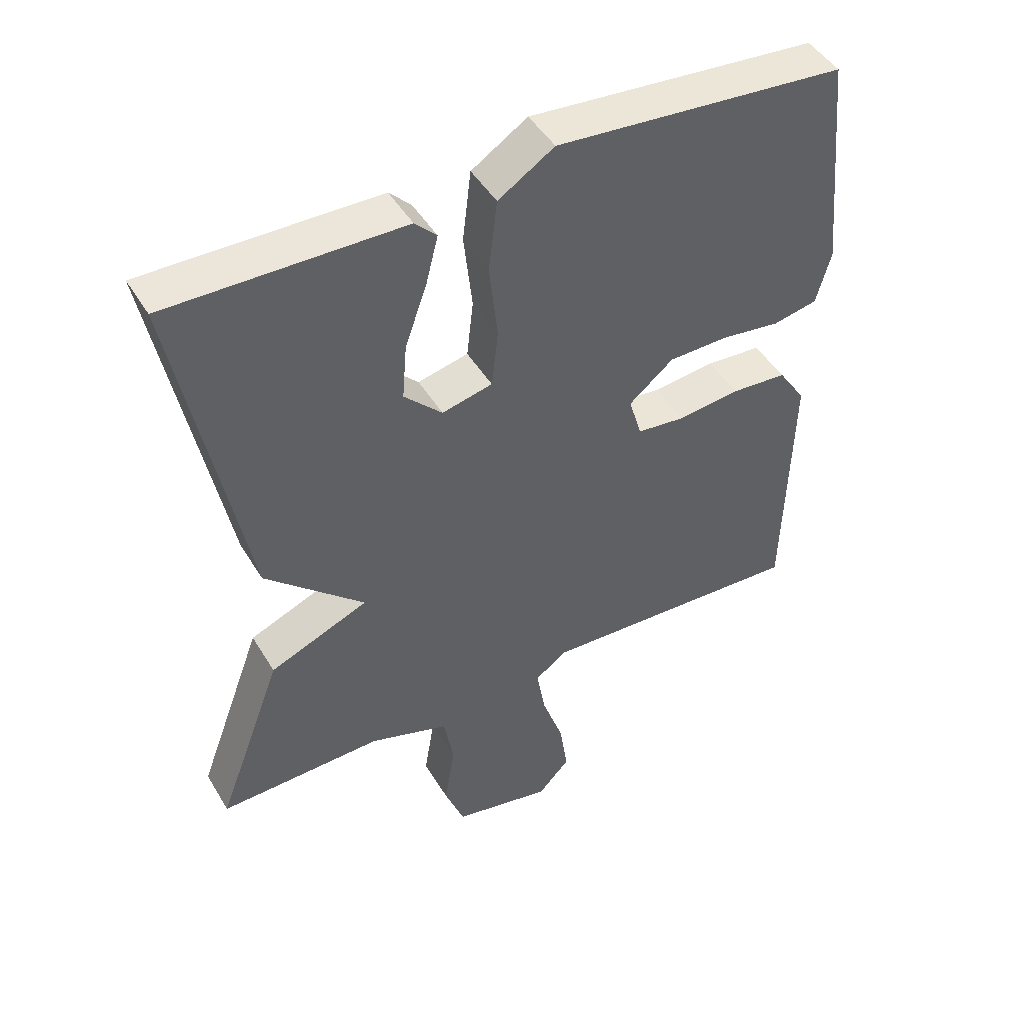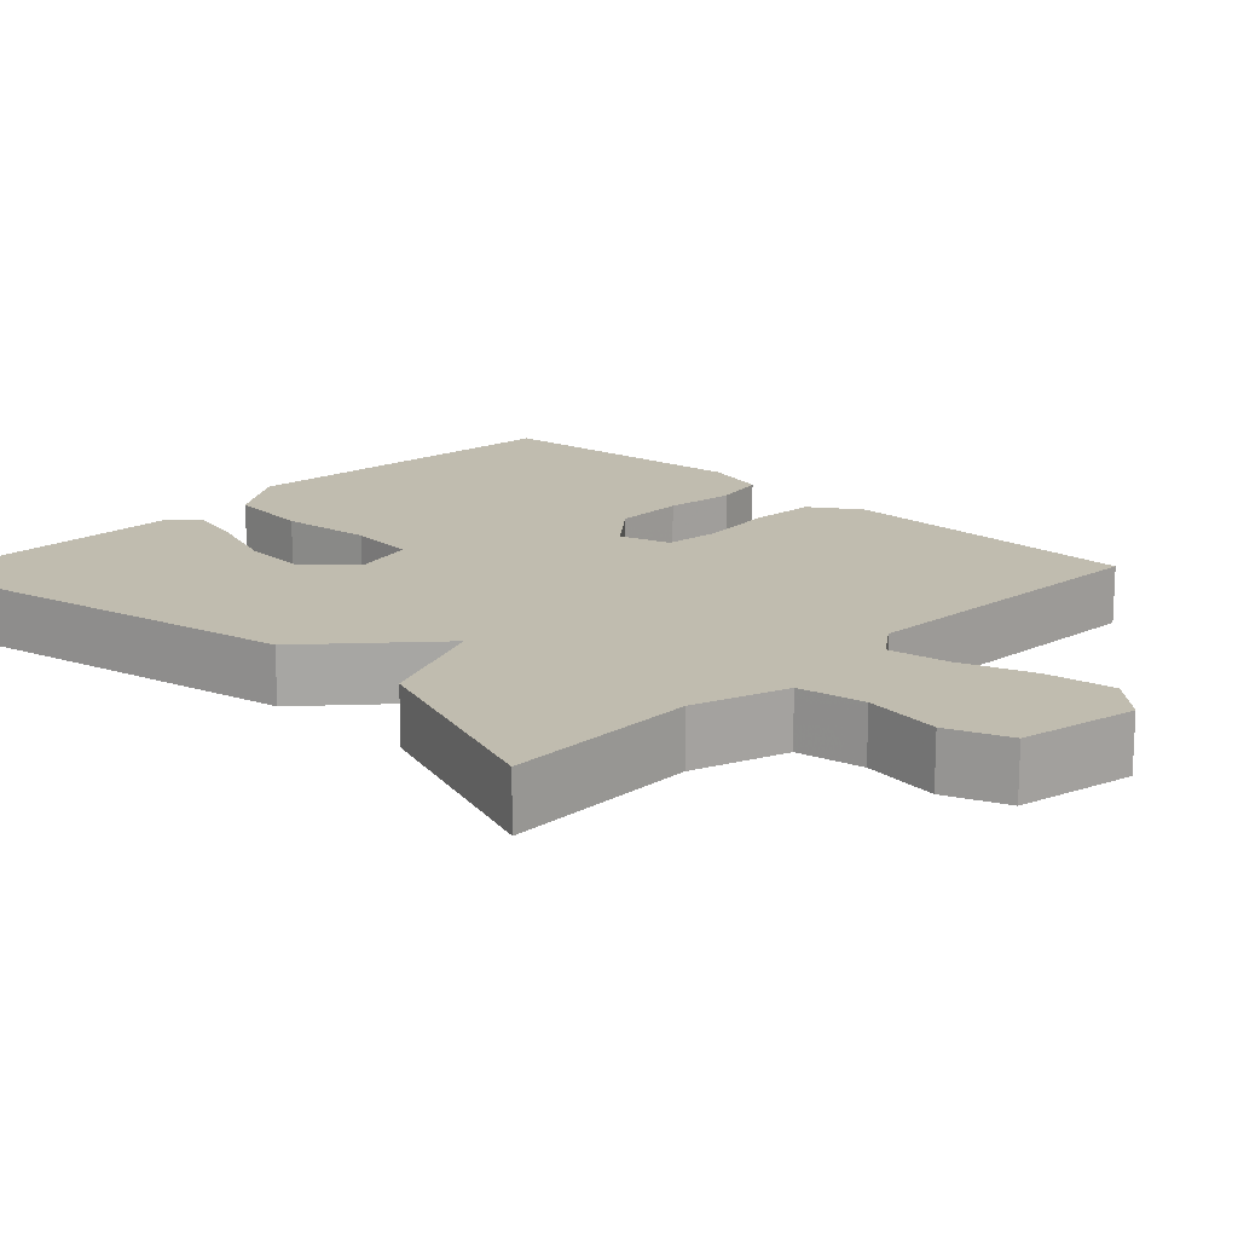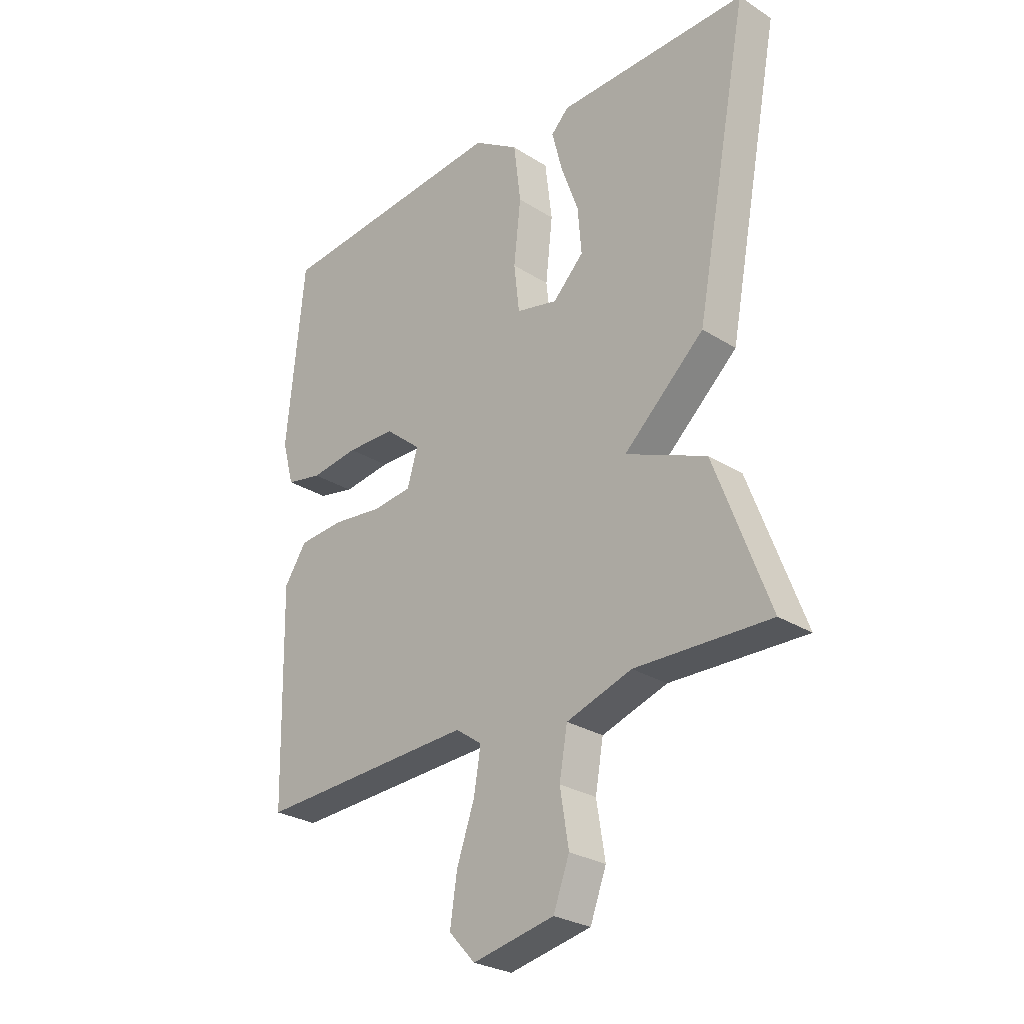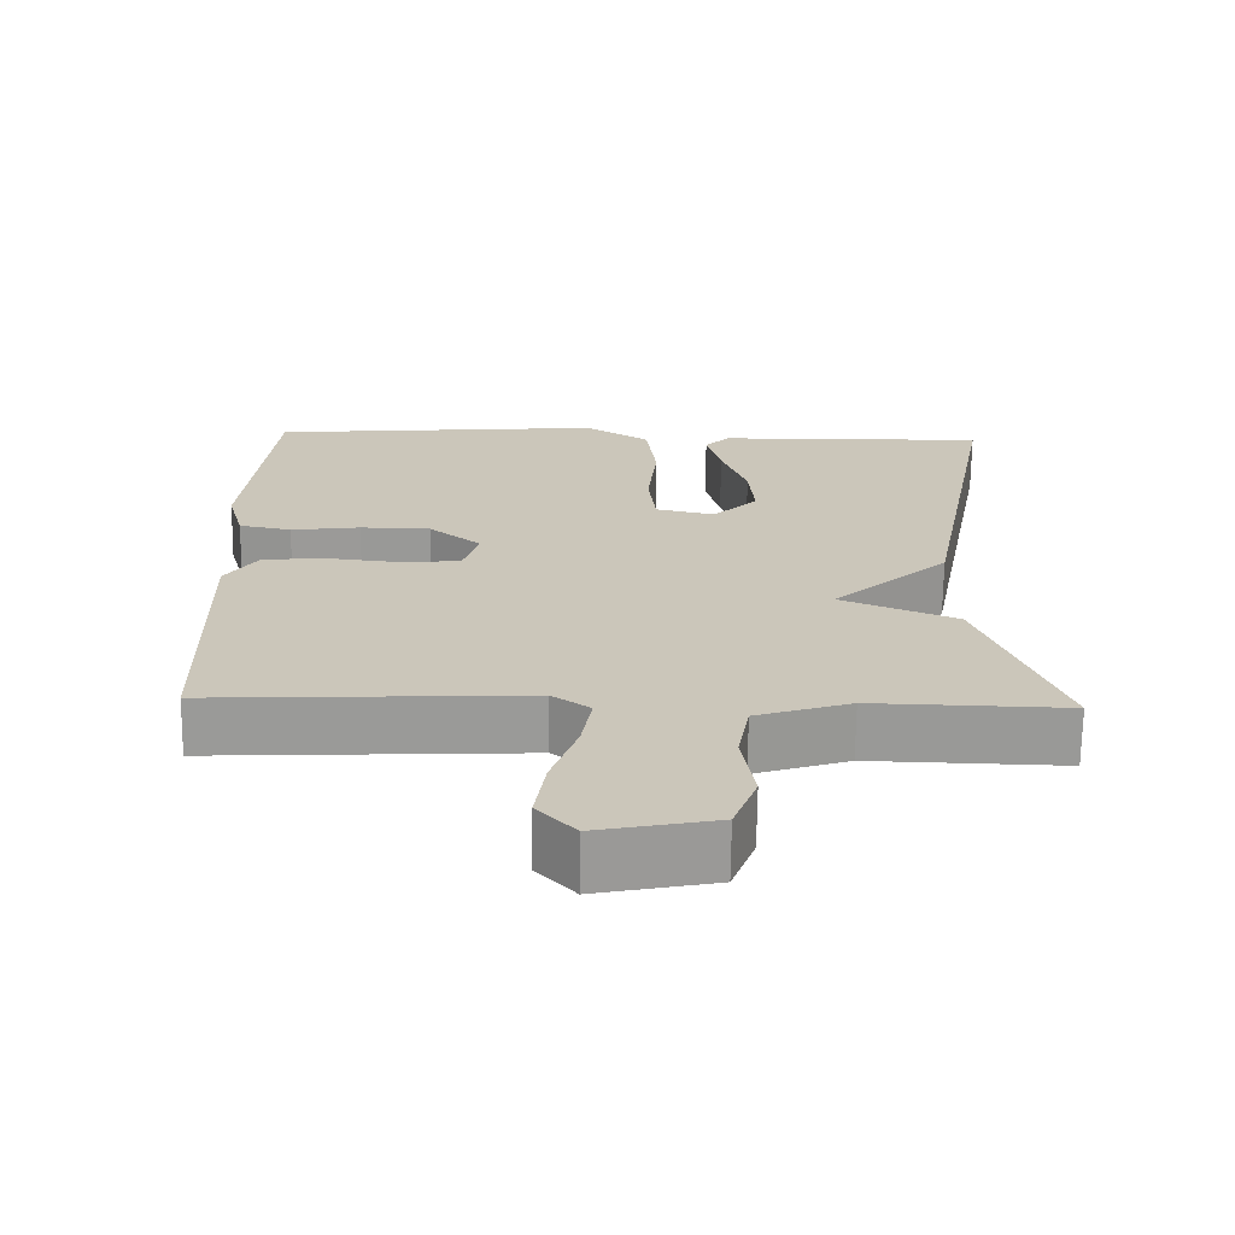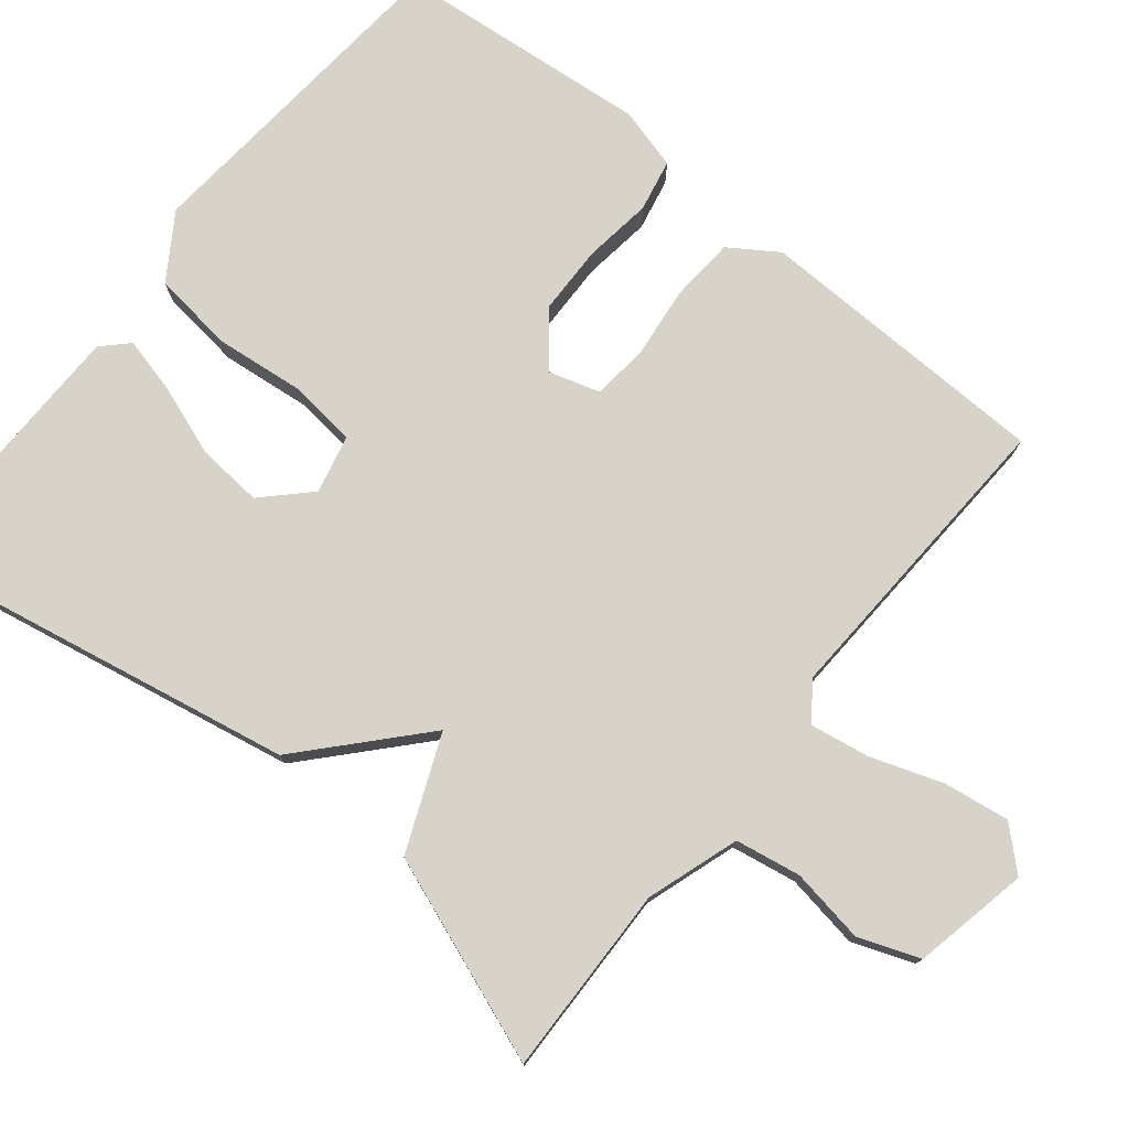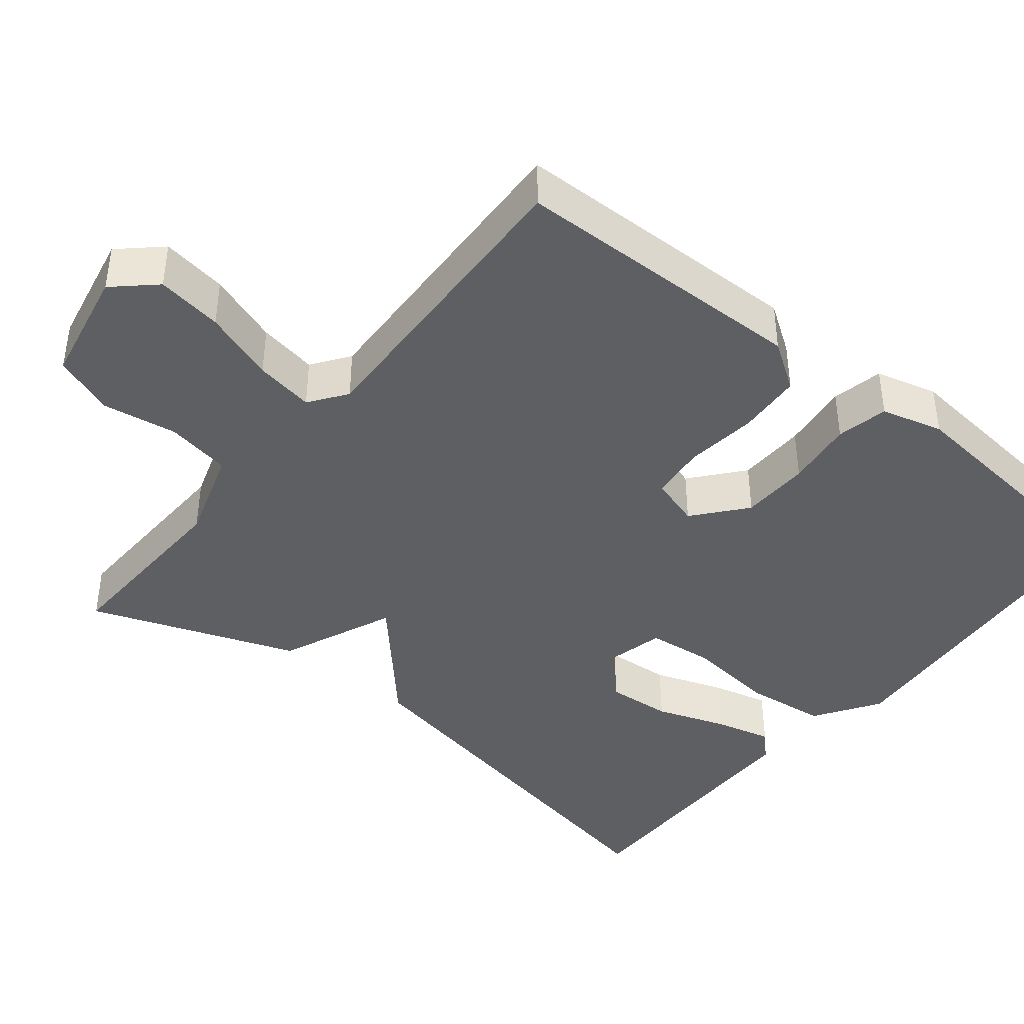
<metadata>
{"format":"obj","ext":"obj","renderer":"f3d","projection":"perspective","resolution":1024,"background":"white","views":[{"elev":46.7,"azim":150.5,"up":"+Z"},{"elev":16.3,"azim":133.8,"up":"+Y"},{"elev":-27.5,"azim":46.0,"up":"+Z"},{"elev":-69.0,"azim":-0.7,"up":"+Z"},{"elev":77.0,"azim":129.0,"up":"+Y"},{"elev":-41.6,"azim":-129.2,"up":"+Y"}]}
</metadata>
<code>
v -0.5 0.07 -0.5
v -0.509 0.07 -0.109
v -0.467 0.07 -0.046
v -0.382 0.07 -0.04
v -0.287 0.07 -0.051
v -0.214 0.07 -0.043
v -0.194 0.07 0.023
v -0.262 0.07 0.079
v -0.353 0.07 0.081
v -0.443 0.07 0.069
v -0.511 0.07 0.083
v -0.533 0.07 0.164
v -0.5 0.07 0.5
v -0.06 0.07 0.538
v 0.025 0.07 0.483
v 0.038 0.07 0.375
v 0.025 0.07 0.257
v 0.035 0.07 0.169
v 0.112 0.07 0.151
v 0.17 0.07 0.209
v 0.163 0.07 0.295
v 0.13 0.07 0.387
v 0.111 0.07 0.462
v 0.144 0.07 0.495
v 0.5 0.07 0.5
v 0.399 0.07 -0.029
v 0.248 0.07 -0.166
v 0.399 0.07 -0.229
v 0.5 0.07 -0.5
v 0.249 0.07 -0.493
v 0.127 0.07 -0.533
v 0.112 0.07 -0.619
v 0.128 0.07 -0.718
v 0.098 0.07 -0.798
v -0.054 0.07 -0.829
v -0.103 0.07 -0.776
v -0.09 0.07 -0.689
v -0.057 0.07 -0.594
v -0.044 0.07 -0.516
v -0.093 0.07 -0.481
v -0.5 0 -0.5
v -0.509 0 -0.109
v -0.467 0 -0.046
v -0.382 0 -0.04
v -0.287 0 -0.051
v -0.214 0 -0.043
v -0.194 0 0.023
v -0.262 0 0.079
v -0.353 0 0.081
v -0.443 0 0.069
v -0.511 0 0.083
v -0.533 0 0.164
v -0.5 0 0.5
v -0.06 0 0.538
v 0.025 0 0.483
v 0.038 0 0.375
v 0.025 0 0.257
v 0.035 0 0.169
v 0.112 0 0.151
v 0.17 0 0.209
v 0.163 0 0.295
v 0.13 0 0.387
v 0.111 0 0.462
v 0.144 0 0.495
v 0.5 0 0.5
v 0.399 0 -0.029
v 0.248 0 -0.166
v 0.399 0 -0.229
v 0.5 0 -0.5
v 0.249 0 -0.493
v 0.127 0 -0.533
v 0.112 0 -0.619
v 0.128 0 -0.718
v 0.098 0 -0.798
v -0.054 0 -0.829
v -0.103 0 -0.776
v -0.09 0 -0.689
v -0.057 0 -0.594
v -0.044 0 -0.516
v -0.093 0 -0.481
f 36 37 38
f 35 36 38
f 34 35 38
f 33 34 38
f 32 33 38
f 31 32 38 39
f 30 31 39 40
f 29 30 40
f 28 29 40
f 27 28 40
f 24 25 26
f 23 24 26
f 22 23 26
f 21 22 26
f 20 21 26 27
f 27 40 1
f 20 27 1
f 19 20 1
f 15 16 17
f 14 15 17
f 13 14 17
f 12 13 17
f 11 12 17
f 10 11 17
f 9 10 17
f 8 9 17 18
f 7 8 18 19
f 3 4 5
f 2 3 5
f 1 2 5
f 1 5 6
f 19 1 6
f 6 7 19
f 78 77 76
f 78 76 75
f 78 75 74
f 78 74 73
f 78 73 72
f 79 78 72 71
f 80 79 71 70
f 80 70 69
f 80 69 68
f 80 68 67
f 66 65 64
f 66 64 63
f 66 63 62
f 66 62 61
f 67 66 61 60
f 41 80 67
f 41 67 60
f 41 60 59
f 57 56 55
f 57 55 54
f 57 54 53
f 57 53 52
f 57 52 51
f 57 51 50
f 57 50 49
f 58 57 49 48
f 59 58 48 47
f 45 44 43
f 45 43 42
f 45 42 41
f 46 45 41
f 46 41 59
f 59 47 46
f 1 41 42 2
f 2 42 43 3
f 3 43 44 4
f 4 44 45 5
f 5 45 46 6
f 6 46 47 7
f 7 47 48 8
f 8 48 49 9
f 9 49 50 10
f 10 50 51 11
f 11 51 52 12
f 12 52 53 13
f 13 53 54 14
f 14 54 55 15
f 15 55 56 16
f 16 56 57 17
f 17 57 58 18
f 18 58 59 19
f 19 59 60 20
f 20 60 61 21
f 21 61 62 22
f 22 62 63 23
f 23 63 64 24
f 24 64 65 25
f 25 65 66 26
f 26 66 67 27
f 27 67 68 28
f 28 68 69 29
f 29 69 70 30
f 30 70 71 31
f 31 71 72 32
f 32 72 73 33
f 33 73 74 34
f 34 74 75 35
f 35 75 76 36
f 36 76 77 37
f 37 77 78 38
f 38 78 79 39
f 39 79 80 40
f 40 80 41 1

</code>
